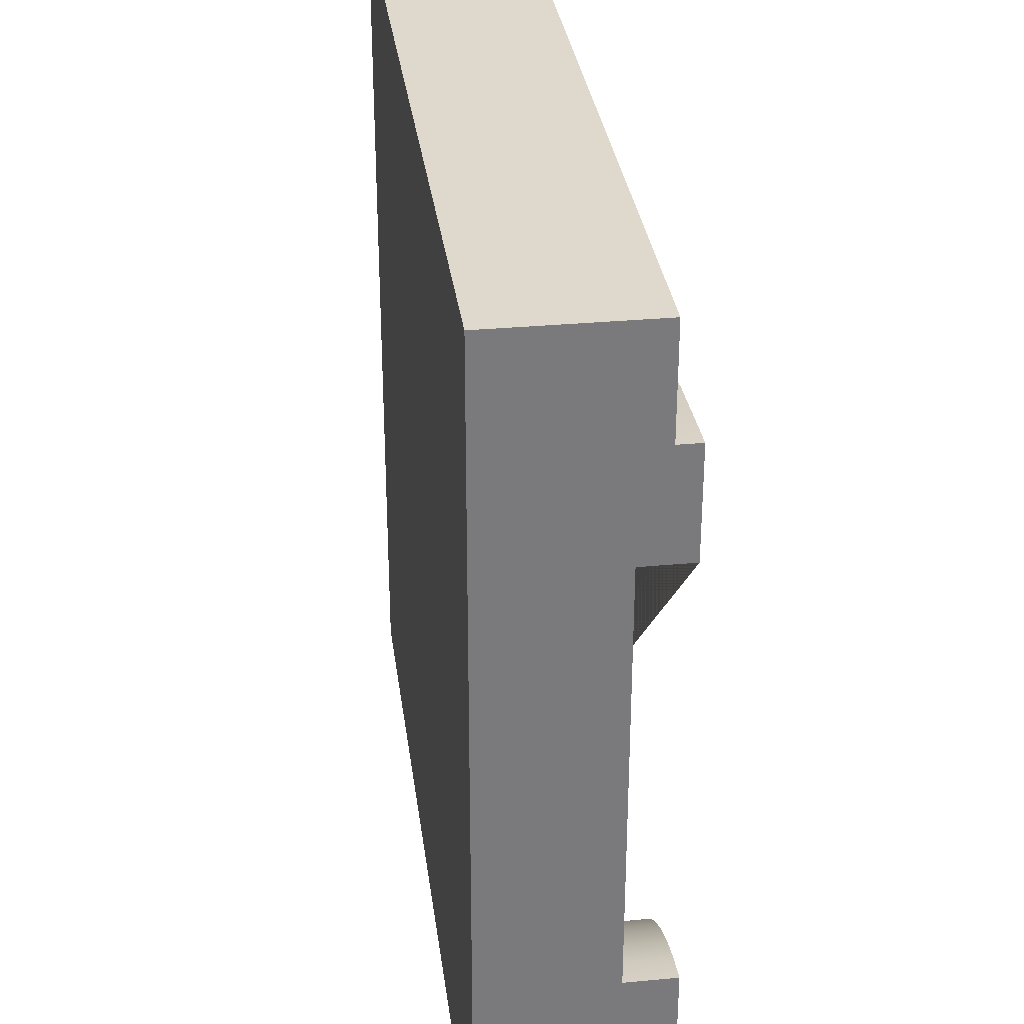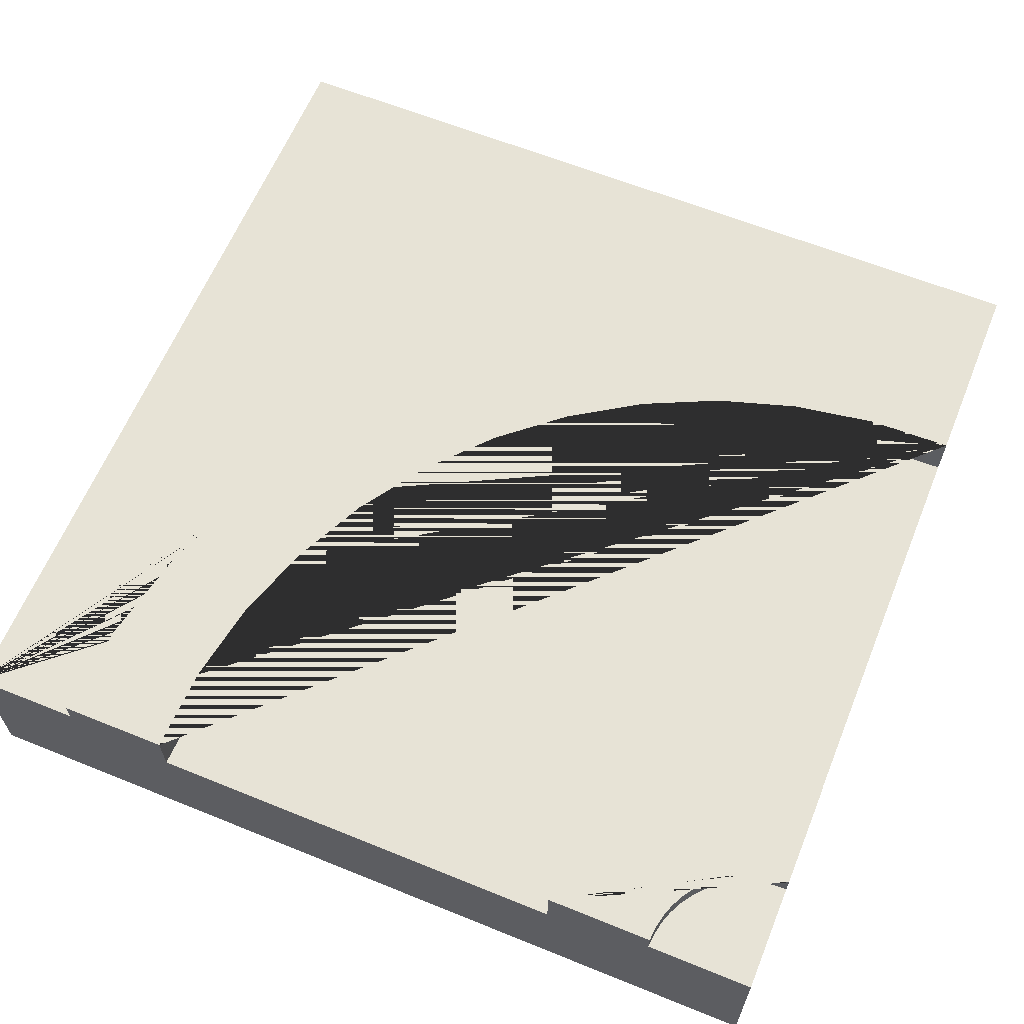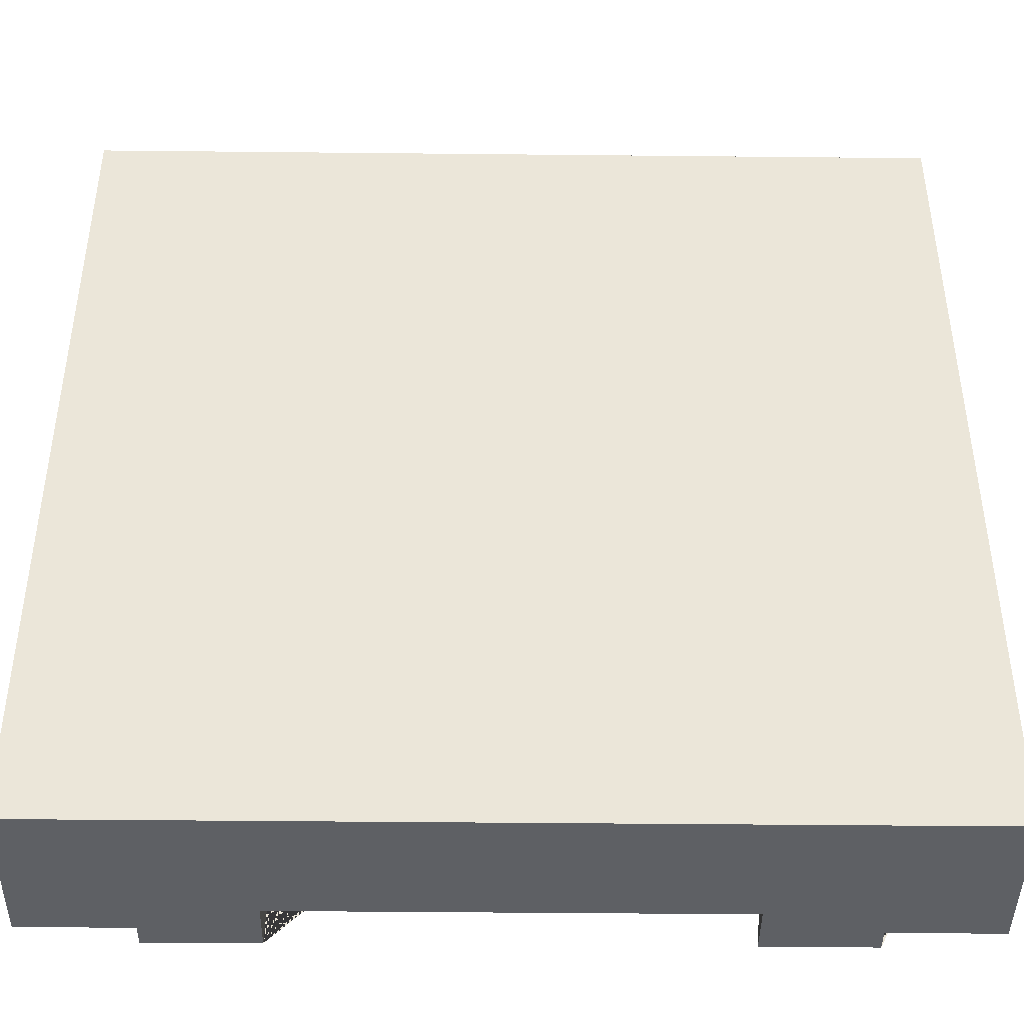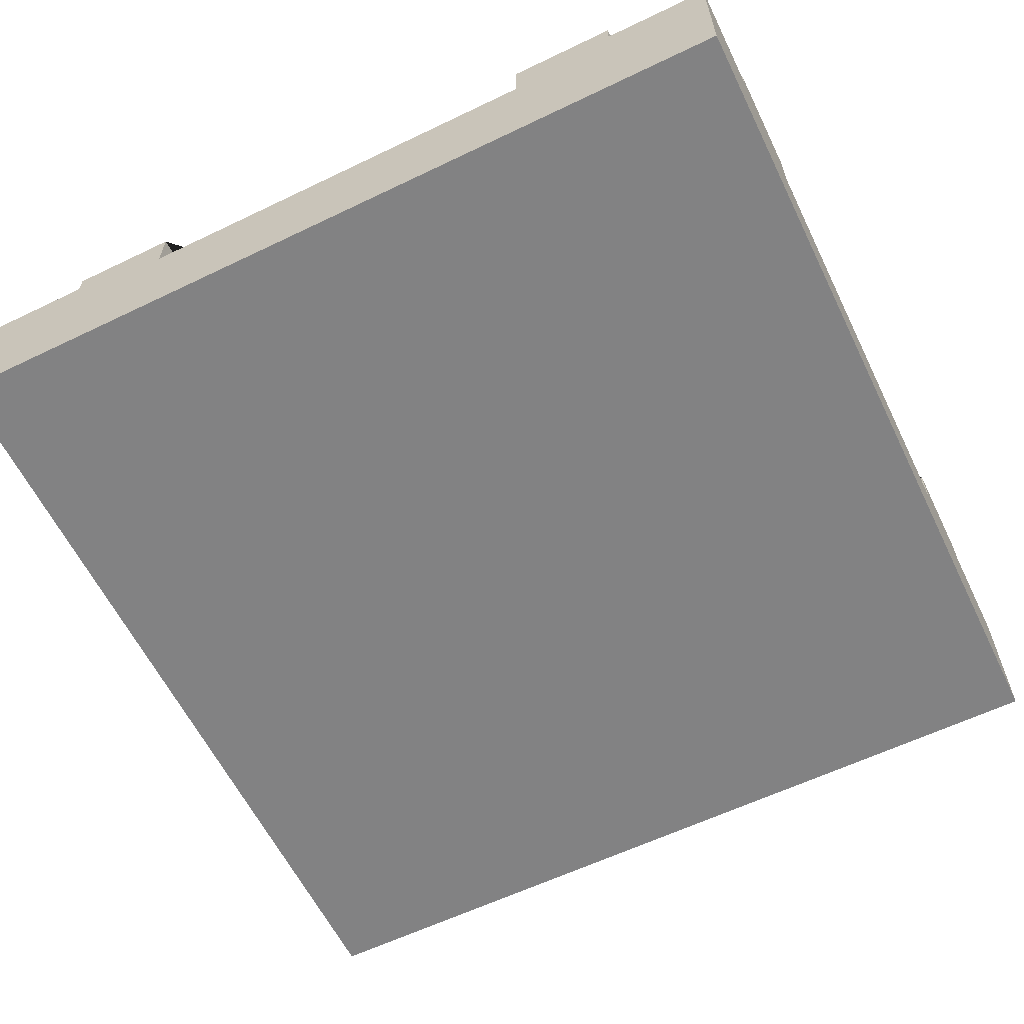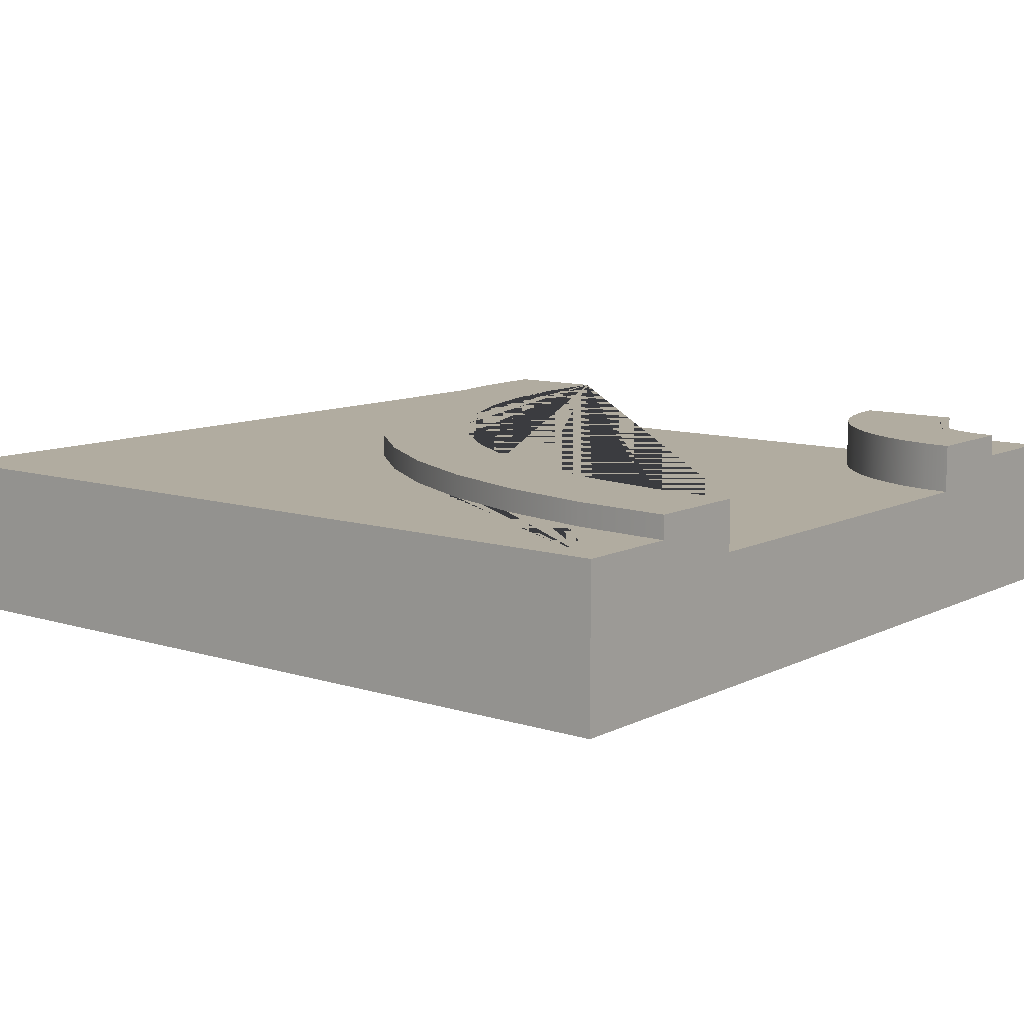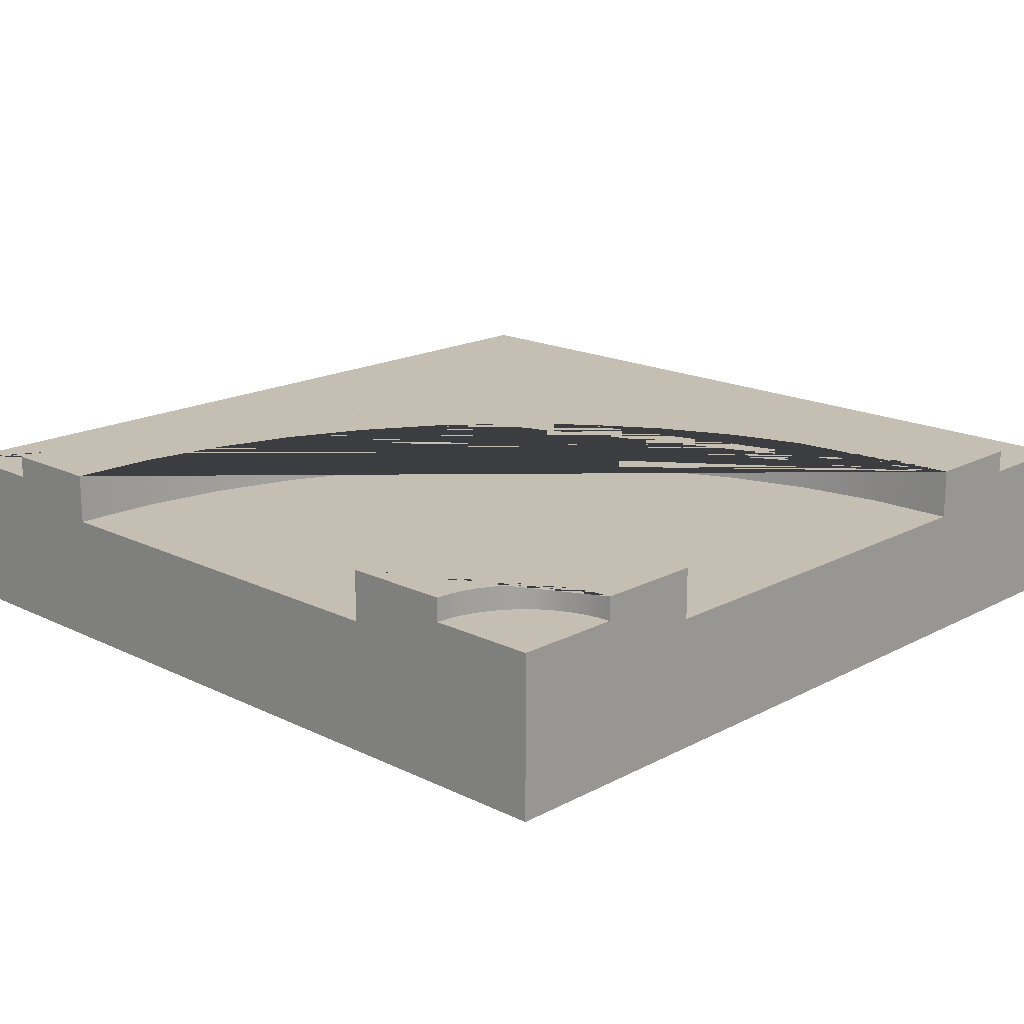
<metadata>
{"format":"obj","ext":"obj","renderer":"f3d","projection":"perspective","resolution":1024,"background":"white","views":[{"elev":32.2,"azim":82.6,"up":"+Z"},{"elev":62.6,"azim":112.3,"up":"+Y"},{"elev":-42.9,"azim":-0.7,"up":"+Z"},{"elev":-60.9,"azim":116.1,"up":"+Y"},{"elev":10.1,"azim":38.7,"up":"+Y"},{"elev":17.6,"azim":133.9,"up":"+Y"}]}
</metadata>
<code>
o Mesh1_Group1_Model.234
v 3 0 -0.75
v 3 0 -2.25
v 3 0.455 -2.25
v 3 0.455 -0.75
v 2.625 0 -3
v 3 0 -3
v 3 0 -2.625
v 3 0 -0.375
v 3 0 -0
v 0 0 0
v 0 0 -3
v 0.375 0 -3
v 0.75 0 -3
v 2.25 0 -3
v 2.625 0.55 -3
v 3 0.55 -3
v 2.625 0.63 -3
v 2.25 0.455 -3
v 2.25 0.63 -3
v 2.628 0.55 -2.951
v 2.628 0.63 -2.951
v 2.638 0.55 -2.903
v 2.654 0.55 -2.856
v 2.675 0.55 -2.812
v 2.702 0.55 -2.772
v 2.735 0.55 -2.735
v 2.772 0.55 -2.702
v 2.812 0.55 -2.675
v 2.856 0.55 -2.654
v 2.903 0.55 -2.638
v 2.951 0.55 -2.628
v 3 0.55 -2.625
v 2.638 0.63 -2.903
v 3 0.63 -2.25
v 3 0.63 -2.625
v 2.951 0.63 -2.628
v 2.903 0.63 -2.638
v 2.856 0.63 -2.654
v 2.812 0.63 -2.675
v 2.772 0.63 -2.702
v 2.735 0.63 -2.735
v 2.702 0.63 -2.772
v 2.675 0.63 -2.812
v 2.654 0.63 -2.856
v 2.259 0.63 -2.903
v 2.28 0.63 -2.808
v 2.313 0.63 -2.717
v 2.357 0.63 -2.63
v 2.412 0.63 -2.549
v 2.477 0.63 -2.477
v 2.549 0.63 -2.412
v 2.63 0.63 -2.357
v 2.717 0.63 -2.313
v 2.808 0.63 -2.28
v 2.903 0.63 -2.259
v 2.903 0.455 -2.259
v 2.808 0.455 -2.28
v 2.717 0.455 -2.313
v 2.63 0.455 -2.357
v 2.549 0.455 -2.412
v 2.477 0.455 -2.477
v 2.412 0.455 -2.549
v 2.357 0.455 -2.63
v 2.313 0.455 -2.717
v 2.28 0.455 -2.808
v 2.259 0.455 -2.903
v 0.75 0.455 -3
v 0.7568 0.455 -2.702
v 0.8048 0.455 -2.408
v 0.8929 0.455 -2.123
v 1.02 0.455 -1.853
v 1.182 0.455 -1.603
v 1.378 0.455 -1.378
v 1.603 0.455 -1.182
v 1.853 0.455 -1.02
v 2.123 0.455 -0.8929
v 2.408 0.455 -0.8048
v 2.702 0.455 -0.7568
v 0.375 0.55 -3
v 0.375 0.63 -3
v 0.75 0.63 -3
v 0 0.55 -3
v 3 0.55 0
v 3 0.55 -0.375
v 2.657 0.55 -0.3975
v 2.321 0.55 -0.4644
v 1.995 0.55 -0.5748
v 1.688 0.55 -0.7267
v 1.402 0.55 -0.9174
v 1.144 0.55 -1.144
v 0.9174 0.55 -1.402
v 0.7267 0.55 -1.688
v 0.5748 0.55 -1.995
v 0.4644 0.55 -2.321
v 0.3975 0.55 -2.657
v 0 0.55 0
v 3 0.63 -0.375
v 3 0.63 -0.75
v 2.657 0.63 -0.3975
v 0.3975 0.63 -2.657
v 0.4644 0.63 -2.321
v 0.5748 0.63 -1.995
v 0.7267 0.63 -1.688
v 0.9174 0.63 -1.402
v 1.144 0.63 -1.144
v 1.402 0.63 -0.9174
v 1.688 0.63 -0.7267
v 1.995 0.63 -0.5748
v 2.321 0.63 -0.4644
v 2.702 0.63 -0.7568
v 2.408 0.63 -0.8048
v 2.123 0.63 -0.8929
v 1.853 0.63 -1.02
v 1.603 0.63 -1.182
v 1.378 0.63 -1.378
v 1.182 0.63 -1.603
v 1.02 0.63 -1.853
v 0.8929 0.63 -2.123
v 0.8048 0.63 -2.408
v 0.7568 0.63 -2.702
f 17 15 5 14 18 19
f 20 15 17 21
f 22 20 21 33
f 34 35 36 37 38 39 40 41 42 43 44 33 21 17 19 45 46 47 48 49 50 51 52 53 54 55
f 2 7 32 35 34 3
f 32 31 36 35
f 31 30 37 36
f 30 29 38 37
f 29 28 39 38
f 28 27 40 39
f 27 26 41 40
f 26 25 42 41
f 25 24 43 42
f 24 23 44 43
f 23 22 33 44
f 55 56 3 34
f 54 57 56 55
f 53 58 57 54
f 52 59 58 53
f 51 60 59 52
f 50 61 60 51
f 49 62 61 50
f 48 63 62 49
f 47 64 63 48
f 46 65 64 47
f 45 66 65 46
f 19 18 66 45
f 13 12 79 80 81 67
f 97 84 8 1 4 98
f 85 84 97 99
f 81 80 100 101 102 103 104 105 106 107 108 109 99 97 98 110 111 112 113 114 115 116 117 118 119 120
f 79 95 100 80
f 95 94 101 100
f 94 93 102 101
f 93 92 103 102
f 92 91 104 103
f 91 90 105 104
f 90 89 106 105
f 89 88 107 106
f 88 87 108 107
f 87 86 109 108
f 86 85 99 109
f 4 78 110 98
f 78 77 111 110
f 77 76 112 111
f 76 75 113 112
f 75 74 114 113
f 74 73 115 114
f 73 72 116 115
f 72 71 117 116
f 71 70 118 117
f 70 69 119 118
f 69 68 120 119
f 68 67 81 120
f 5 6 7 2 1 8 9 10 11 12 13 14
f 6 5 15 16
f 16 15 20 22 23 24 25 26 27 28 29 30 31 32
f 16 32 7 6
f 82 79 12 11
f 83 84 85 86 87 88 89 90 91 92 93 94 95 79 82 96
f 9 8 84 83
f 10 9 83 96
f 11 10 96 82
f 1 2 3 4
f 66 18 67 68 69 70 71 72 73 74 75 76 77 78 4 3 56 57 58 59 60 61 62 63 64 65
f 14 13 67 18

</code>
